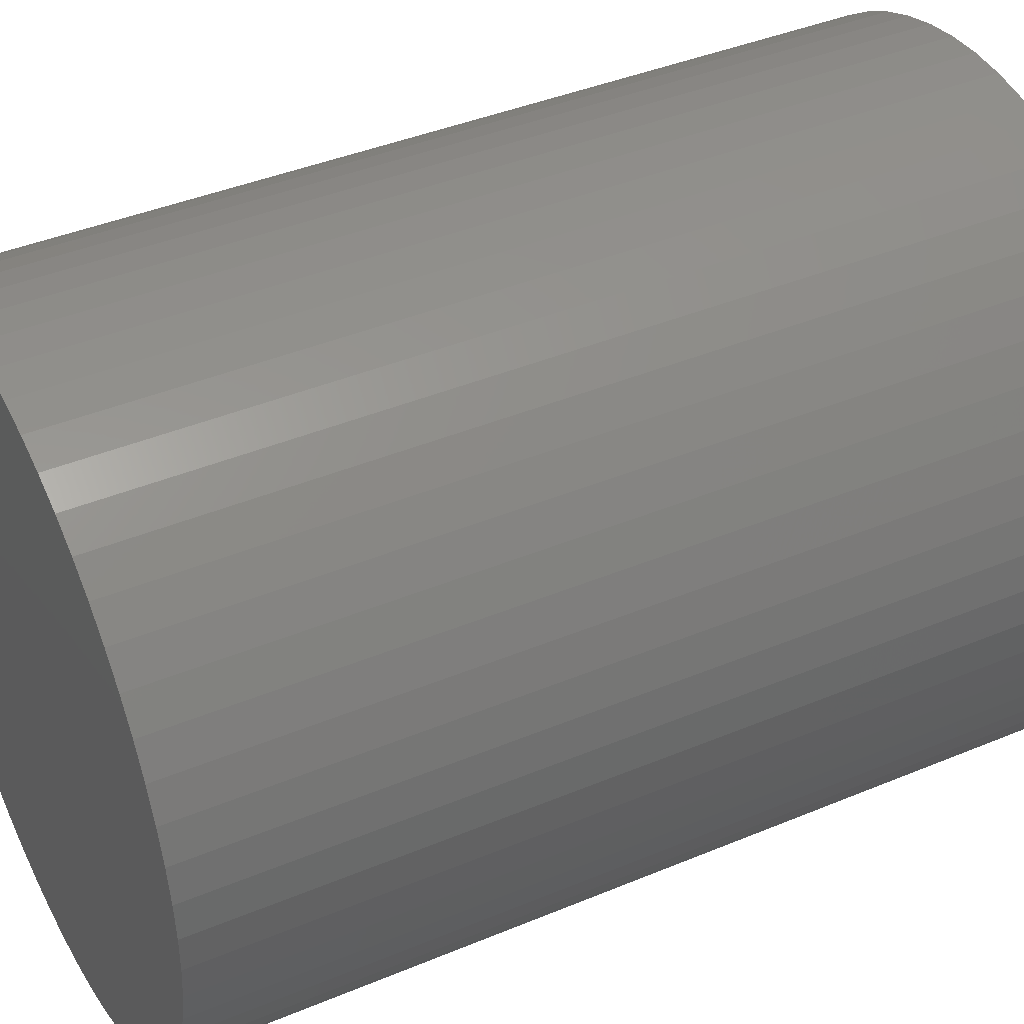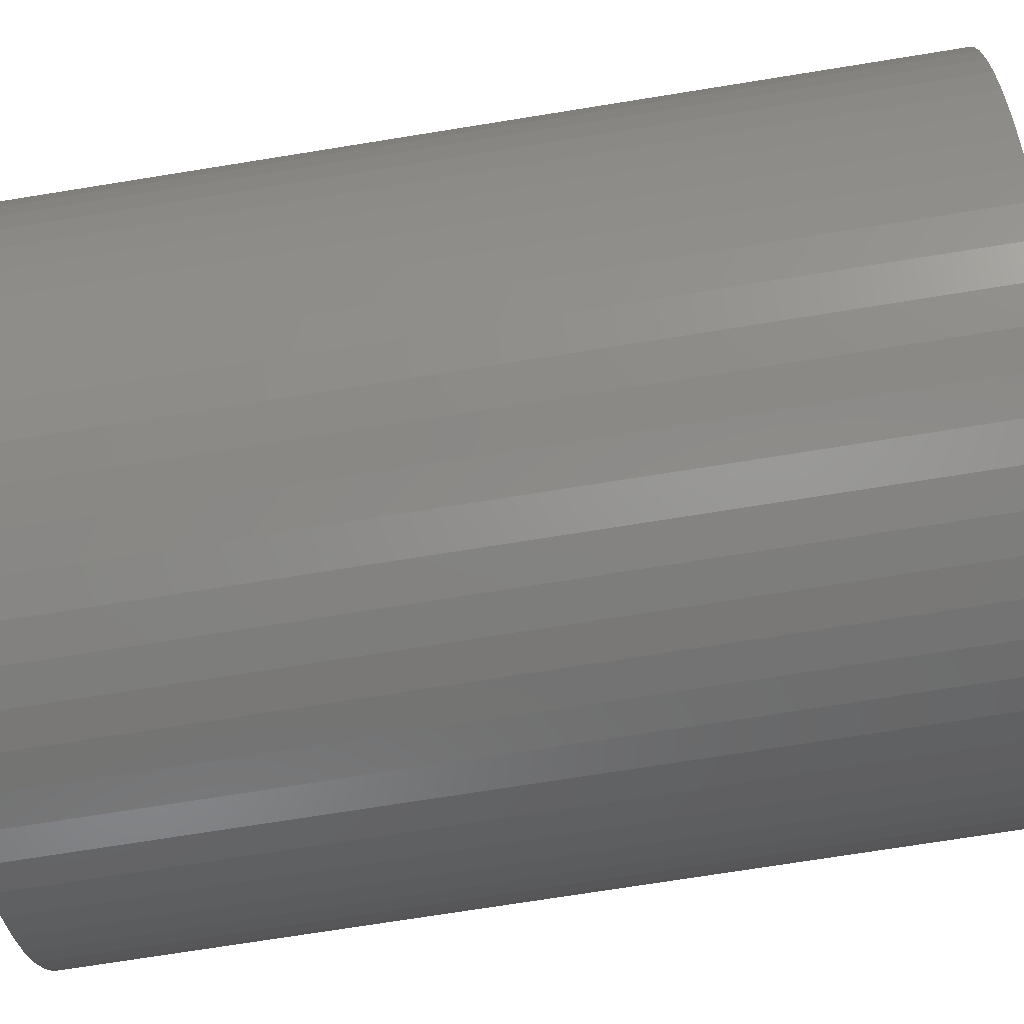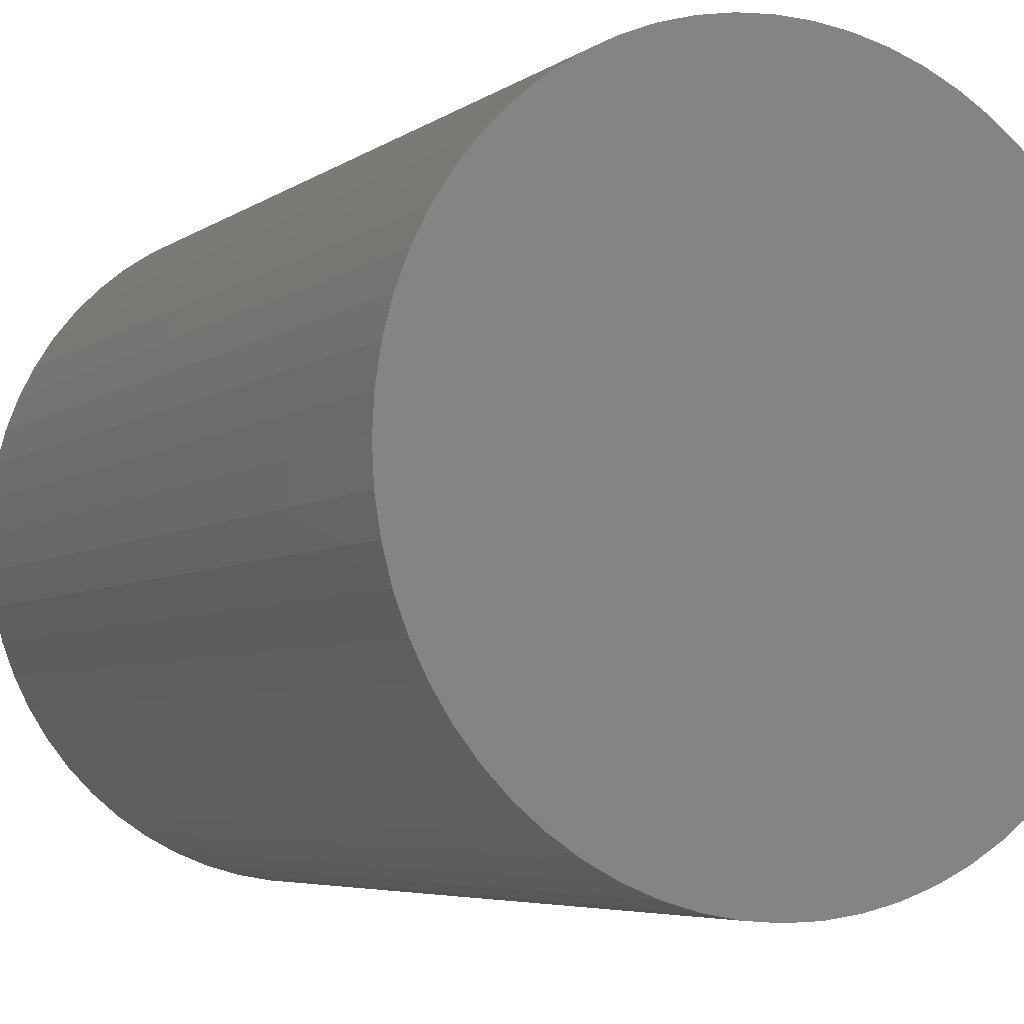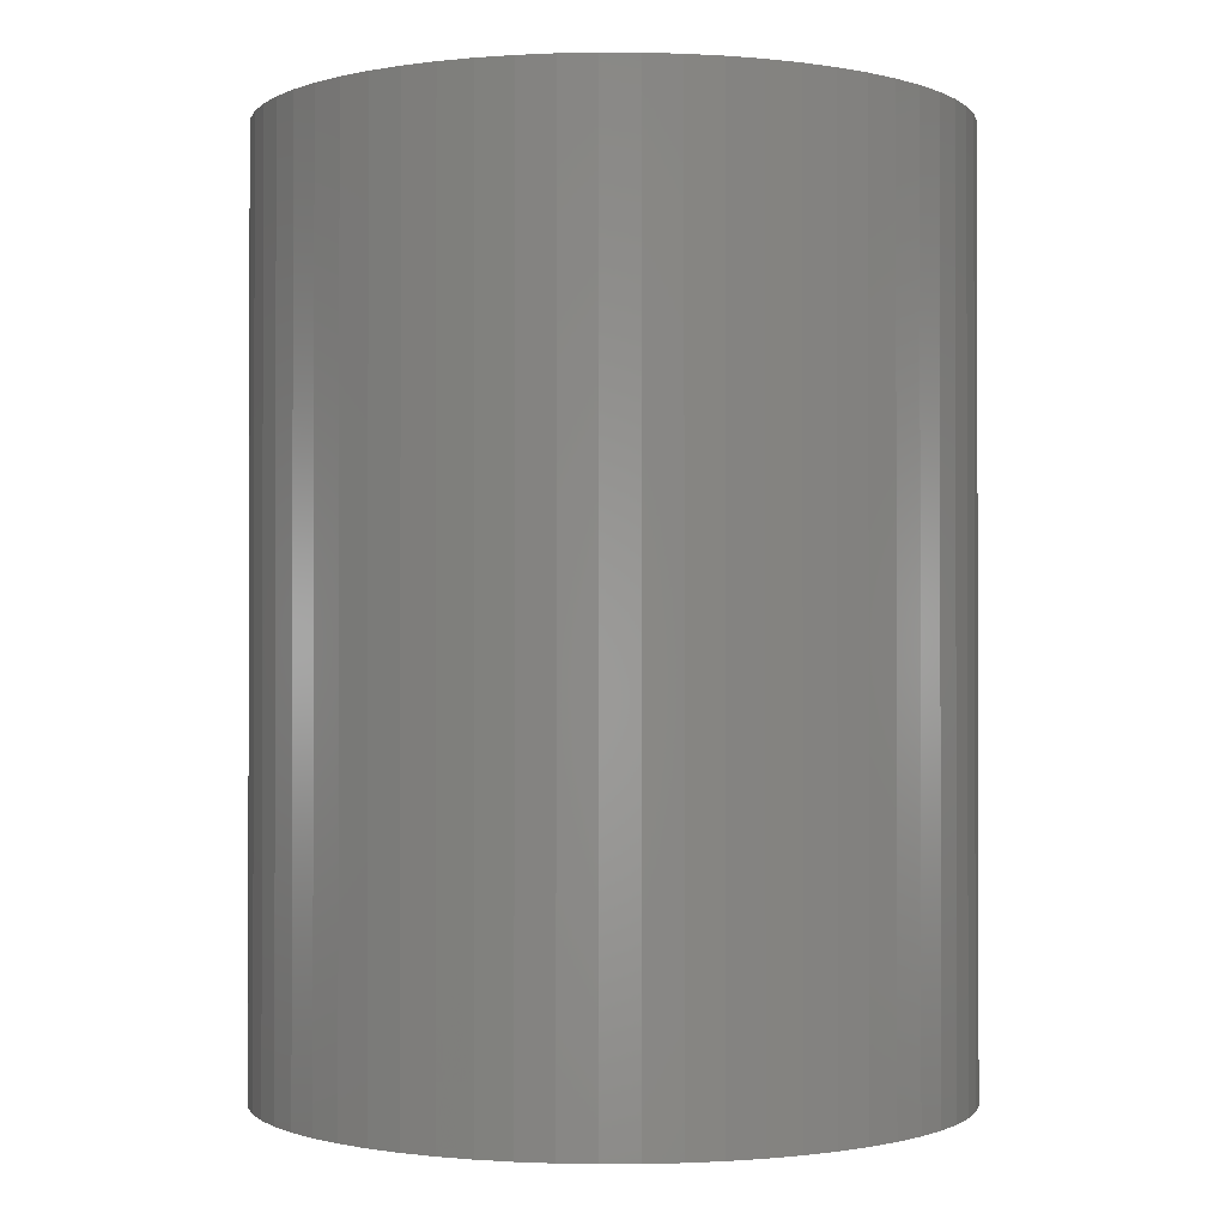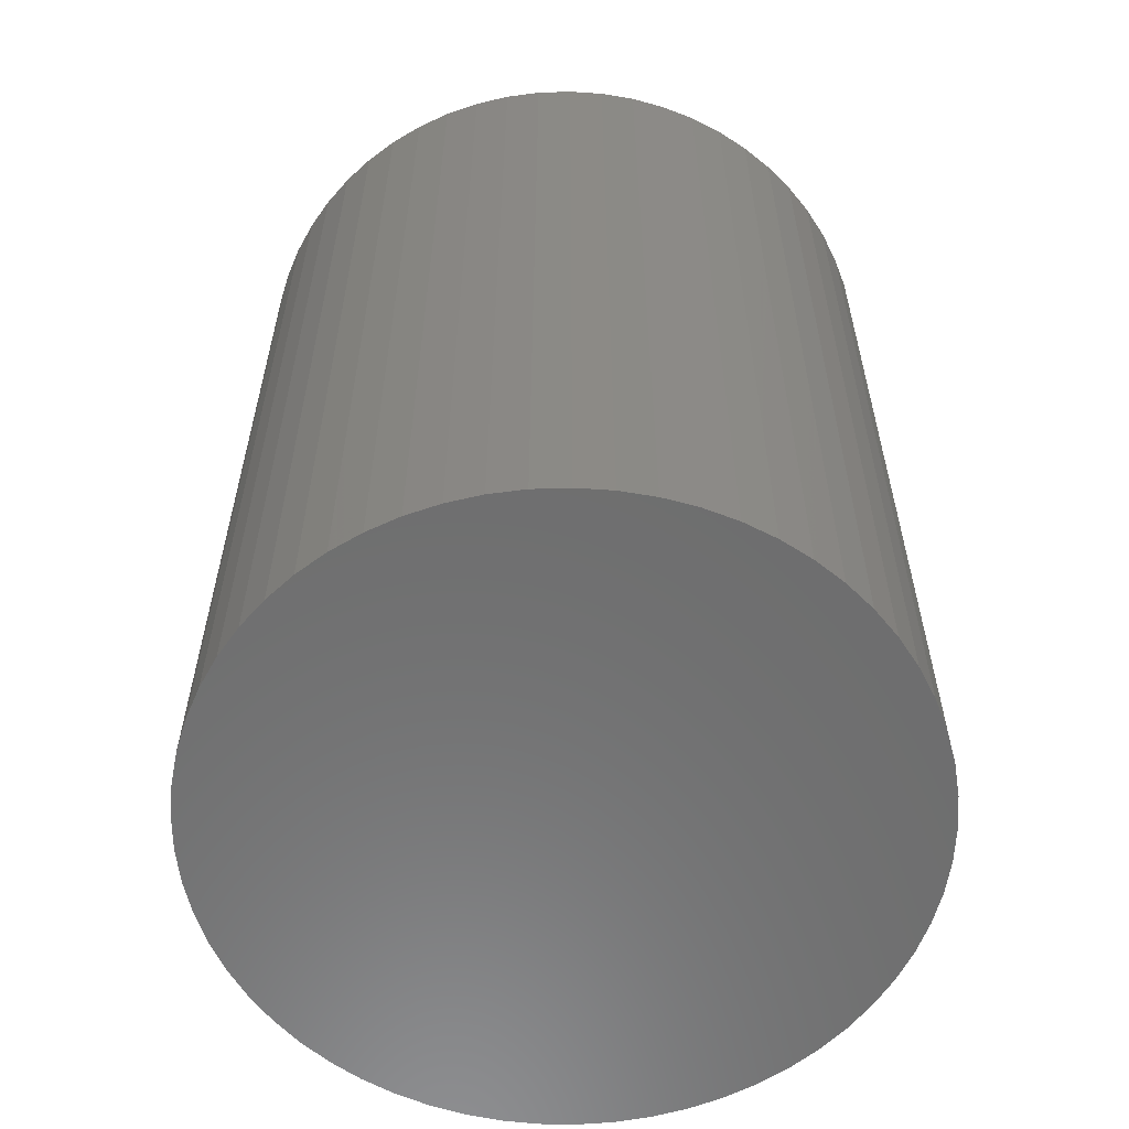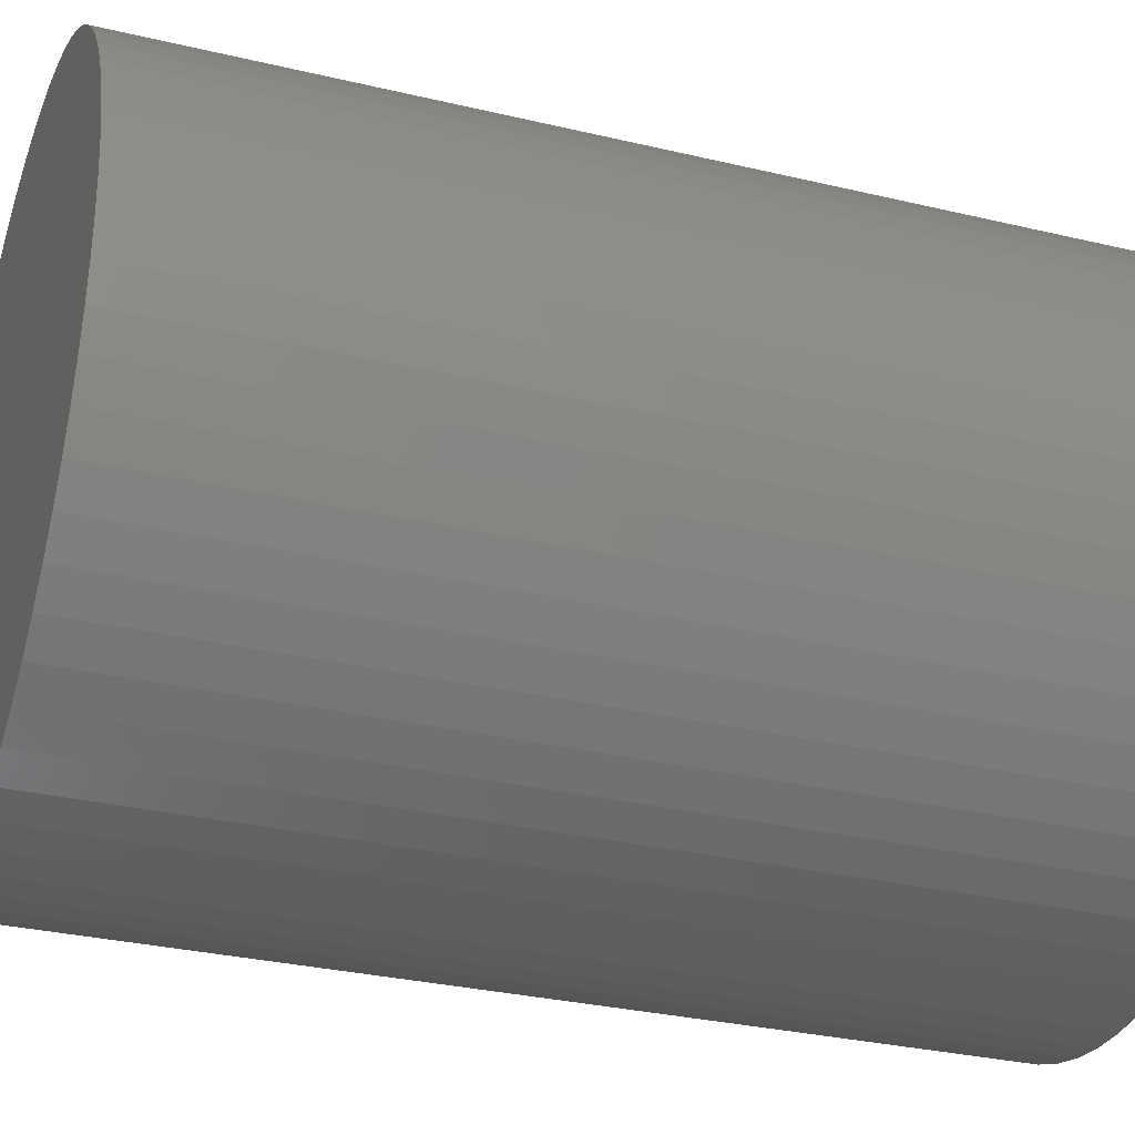
<metadata>
{"format":"stl","ext":"stl","renderer":"f3d","projection":"perspective","resolution":1024,"background":"white","views":[{"elev":40.9,"azim":-117.0,"up":"+Z"},{"elev":-72.6,"azim":99.1,"up":"+Z"},{"elev":-5.2,"azim":153.0,"up":"+Z"},{"elev":-0.9,"azim":-167.7,"up":"+Y"},{"elev":-59.3,"azim":-135.3,"up":"+Y"},{"elev":-30.4,"azim":70.9,"up":"+Z"}]}
</metadata>
<code>
# stl→obj: 122 verts, 240 faces
v 0.373 0 0.03856
v 0.375 -1 0
v 0.375 0 0
v 0.373 -1 0.03856
v 0.3671 0 0.07671
v 0.3671 -1 0.07671
v 0.3572 0 0.114
v 0.3572 -1 0.114
v 0.3436 0 0.1502
v 0.3436 -1 0.1502
v 0.3264 -1 0.1847
v 0.3264 0 0.1847
v 0.3056 0 0.2173
v 0.3056 -1 0.2173
v 0.2817 0 0.2476
v 0.2817 -1 0.2476
v 0.2547 -1 0.2752
v 0.2547 0 0.2752
v 0.2251 0 0.2999
v 0.2251 -1 0.2999
v 0.193 -1 0.3215
v 0.193 0 0.3215
v 0.159 0 0.3396
v 0.159 -1 0.3396
v 0.1232 0 0.3542
v 0.1232 -1 0.3542
v 0.08613 0 0.365
v 0.08613 -1 0.365
v 0.04815 0 0.3719
v 0.04815 -1 0.3719
v 0.009655 -1 0.3749
v 0.009655 0 0.3749
v -0.02894 0 0.3739
v -0.02894 -1 0.3739
v -0.06723 0 0.3689
v -0.06723 -1 0.3689
v -0.1048 -1 0.3601
v -0.1048 0 0.3601
v -0.1413 0 0.3474
v -0.1413 -1 0.3474
v -0.1762 0 0.331
v -0.1762 -1 0.331
v -0.2093 0 0.3111
v -0.2093 -1 0.3111
v -0.2402 0 0.288
v -0.2402 -1 0.288
v -0.2686 0 0.2617
v -0.2686 -1 0.2617
v -0.294 0 0.2327
v -0.294 -1 0.2327
v -0.3164 0 0.2013
v -0.3164 -1 0.2013
v -0.3354 0 0.1677
v -0.3354 -1 0.1677
v -0.3509 0 0.1323
v -0.3509 -1 0.1323
v -0.3626 0 0.0955
v -0.3626 -1 0.0955
v -0.3705 0 0.05771
v -0.3705 -1 0.05771
v -0.3745 0 0.0193
v -0.3745 -1 0.0193
v -0.3745 0 -0.0193
v -0.3745 -1 -0.0193
v -0.3705 0 -0.05771
v -0.3705 -1 -0.05771
v -0.3626 0 -0.0955
v -0.3626 -1 -0.0955
v -0.3509 0 -0.1323
v -0.3509 -1 -0.1323
v -0.3354 0 -0.1677
v -0.3354 -1 -0.1677
v -0.3164 0 -0.2013
v -0.3164 -1 -0.2013
v -0.294 0 -0.2327
v -0.294 -1 -0.2327
v -0.2686 -1 -0.2617
v -0.2686 0 -0.2617
v -0.2402 0 -0.288
v -0.2402 -1 -0.288
v -0.2093 -1 -0.3111
v -0.2093 0 -0.3111
v -0.1762 0 -0.331
v -0.1762 -1 -0.331
v -0.1413 0 -0.3474
v -0.1413 -1 -0.3474
v -0.1048 -1 -0.3601
v -0.1048 0 -0.3601
v -0.06723 0 -0.3689
v -0.06723 -1 -0.3689
v -0.02894 -1 -0.3739
v -0.02894 0 -0.3739
v 0.009655 -1 -0.3749
v 0.009655 0 -0.3749
v 0.04815 0 -0.3719
v 0.04815 -1 -0.3719
v 0.08613 0 -0.365
v 0.08613 -1 -0.365
v 0.1232 0 -0.3542
v 0.1232 -1 -0.3542
v 0.159 -1 -0.3396
v 0.159 0 -0.3396
v 0.193 -1 -0.3215
v 0.193 0 -0.3215
v 0.2251 -1 -0.2999
v 0.2251 0 -0.2999
v 0.2547 -1 -0.2752
v 0.2547 0 -0.2752
v 0.2817 0 -0.2476
v 0.2817 -1 -0.2476
v 0.3056 0 -0.2173
v 0.3056 -1 -0.2173
v 0.3264 0 -0.1847
v 0.3264 -1 -0.1847
v 0.3436 0 -0.1502
v 0.3436 -1 -0.1502
v 0.3572 0 -0.114
v 0.3572 -1 -0.114
v 0.3671 0 -0.07671
v 0.3671 -1 -0.07671
v 0.373 0 -0.03856
v 0.373 -1 -0.03856
f 1 2 3
f 1 4 2
f 5 6 4
f 5 4 1
f 7 8 6
f 7 6 5
f 9 10 8
f 9 11 10
f 9 8 7
f 12 11 9
f 13 14 11
f 13 11 12
f 15 16 14
f 15 17 16
f 15 14 13
f 18 17 15
f 19 20 17
f 19 21 20
f 19 17 18
f 22 21 19
f 23 24 21
f 23 21 22
f 25 26 24
f 25 24 23
f 27 28 26
f 27 26 25
f 29 30 28
f 29 31 30
f 29 28 27
f 32 31 29
f 33 34 31
f 33 31 32
f 35 36 34
f 35 37 36
f 35 34 33
f 38 37 35
f 39 37 38
f 39 40 37
f 41 40 39
f 41 42 40
f 43 42 41
f 43 44 42
f 45 44 43
f 45 46 44
f 47 46 45
f 47 48 46
f 49 48 47
f 49 50 48
f 51 52 50
f 51 50 49
f 53 54 52
f 53 52 51
f 55 56 54
f 55 54 53
f 57 58 56
f 57 56 55
f 59 60 58
f 59 58 57
f 61 62 60
f 61 60 59
f 63 64 62
f 63 62 61
f 65 66 64
f 65 64 63
f 67 68 66
f 67 66 65
f 69 70 68
f 69 68 67
f 71 72 70
f 71 70 69
f 73 74 72
f 73 72 71
f 75 76 74
f 75 77 76
f 75 74 73
f 78 77 75
f 79 80 77
f 79 81 80
f 79 77 78
f 82 81 79
f 83 84 81
f 83 81 82
f 85 86 84
f 85 87 86
f 85 84 83
f 88 87 85
f 89 87 88
f 89 90 87
f 89 91 90
f 92 91 89
f 92 93 91
f 94 93 92
f 95 93 94
f 95 96 93
f 97 96 95
f 97 98 96
f 99 98 97
f 99 100 98
f 99 101 100
f 102 101 99
f 102 103 101
f 104 103 102
f 104 105 103
f 106 105 104
f 106 107 105
f 108 107 106
f 109 107 108
f 109 110 107
f 111 110 109
f 111 112 110
f 113 112 111
f 113 114 112
f 115 114 113
f 115 116 114
f 117 118 116
f 117 116 115
f 119 120 118
f 119 118 117
f 121 122 120
f 121 2 122
f 121 120 119
f 3 2 121
f 99 97 95
f 47 51 49
f 47 53 51
f 113 111 109
f 115 113 109
f 115 109 108
f 119 117 115
f 1 3 121
f 22 25 23
f 22 27 25
f 22 29 27
f 18 5 1
f 18 7 5
f 18 9 7
f 18 12 9
f 18 53 47
f 18 13 12
f 18 15 13
f 18 22 19
f 18 32 29
f 18 33 32
f 18 35 33
f 18 38 35
f 18 39 38
f 18 41 39
f 18 43 41
f 18 115 108
f 18 45 43
f 18 47 45
f 18 119 115
f 18 55 53
f 18 57 55
f 18 59 57
f 18 61 59
f 18 63 61
f 18 65 63
f 18 67 65
f 18 69 67
f 18 71 69
f 18 73 71
f 18 75 73
f 18 78 75
f 18 79 78
f 18 82 79
f 18 83 82
f 18 85 83
f 18 88 85
f 18 89 88
f 18 92 89
f 18 94 92
f 18 95 94
f 18 102 99
f 18 104 102
f 18 106 104
f 18 108 106
f 18 29 22
f 18 1 121
f 18 121 119
f 18 99 95
f 100 96 98
f 48 50 52
f 48 52 54
f 114 110 112
f 116 110 114
f 116 107 110
f 120 116 118
f 4 122 2
f 21 24 26
f 21 26 28
f 21 28 30
f 17 4 6
f 17 6 8
f 17 8 10
f 17 10 11
f 17 48 54
f 17 11 14
f 17 14 16
f 17 20 21
f 17 30 31
f 17 31 34
f 17 34 36
f 17 36 37
f 17 37 40
f 17 40 42
f 17 42 44
f 17 107 116
f 17 44 46
f 17 46 48
f 17 116 120
f 17 54 56
f 17 56 58
f 17 58 60
f 17 60 62
f 17 62 64
f 17 64 66
f 17 66 68
f 17 68 70
f 17 70 72
f 17 72 74
f 17 74 76
f 17 76 77
f 17 77 80
f 17 80 81
f 17 81 84
f 17 84 86
f 17 86 87
f 17 87 90
f 17 90 91
f 17 91 93
f 17 93 96
f 17 100 101
f 17 101 103
f 17 103 105
f 17 105 107
f 17 21 30
f 17 122 4
f 17 120 122
f 17 96 100

</code>
